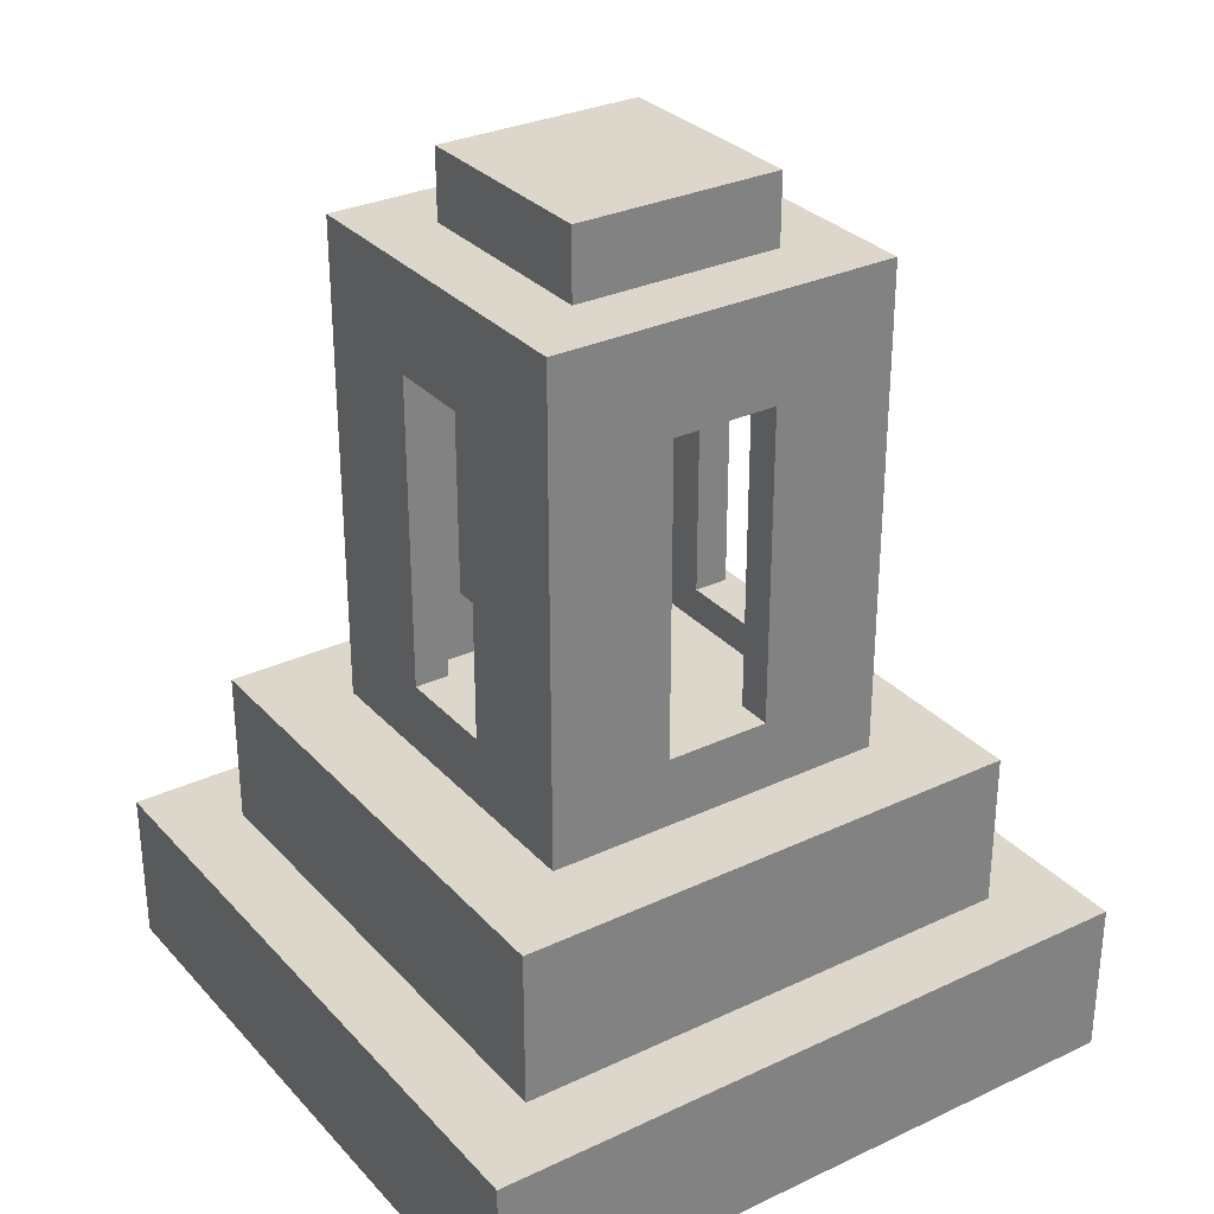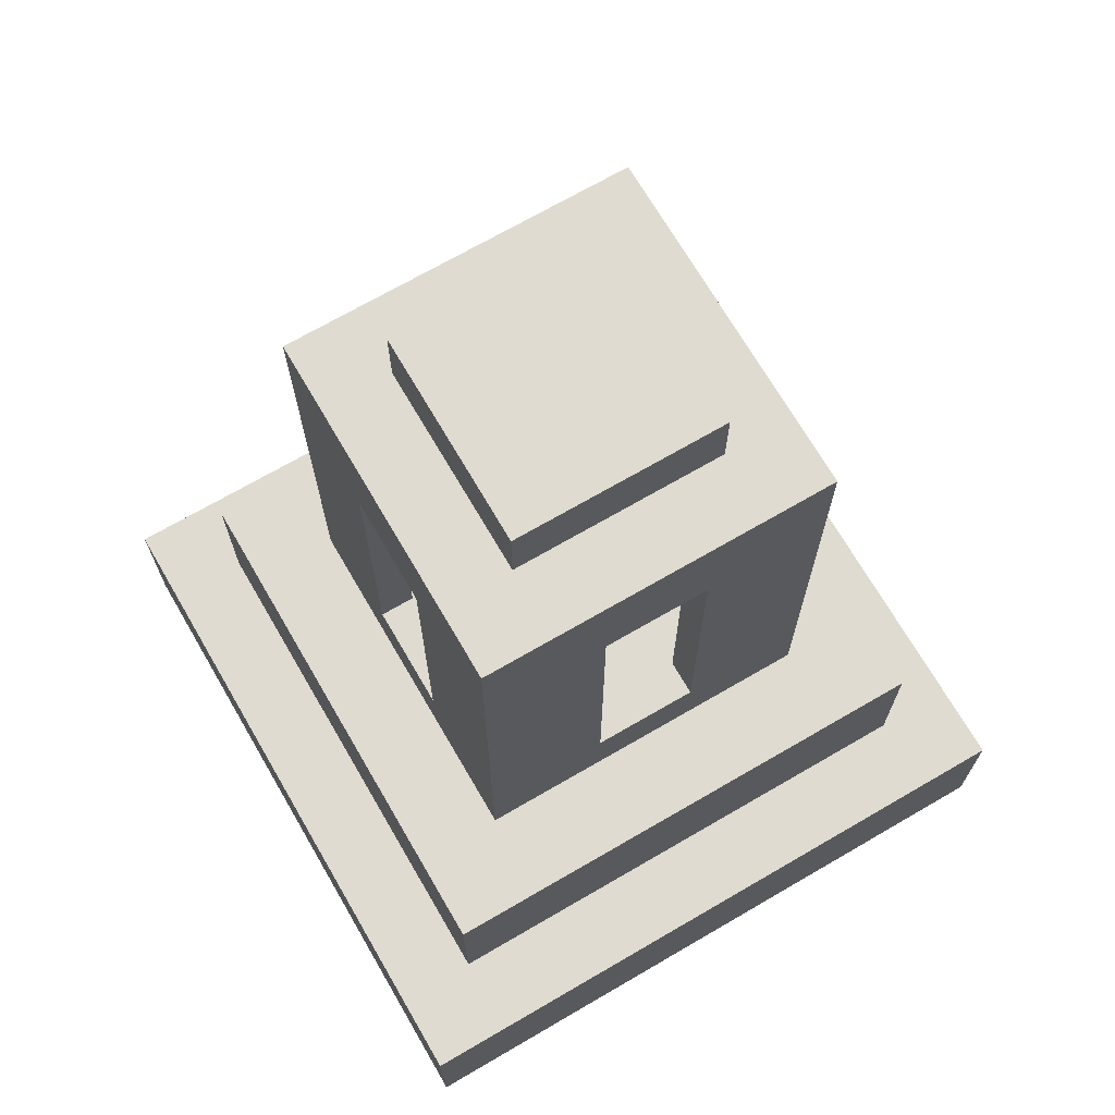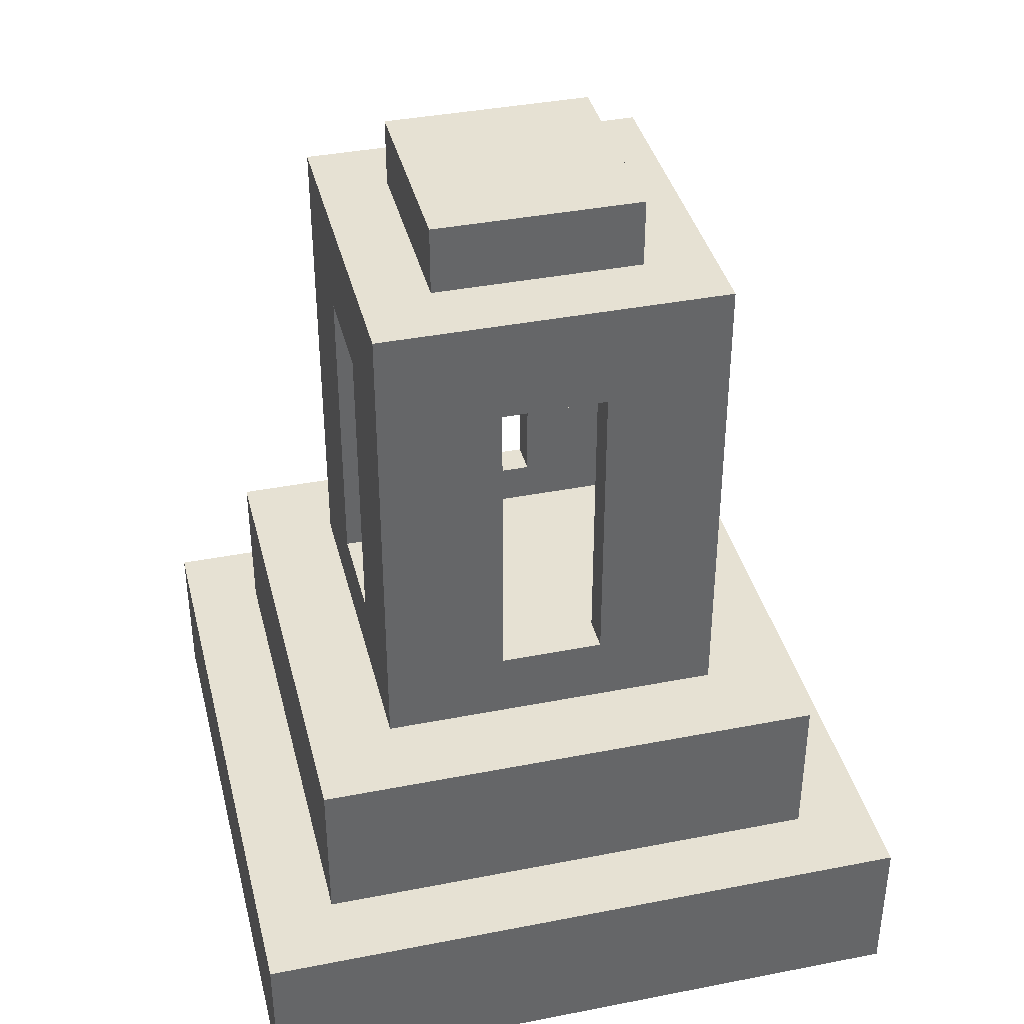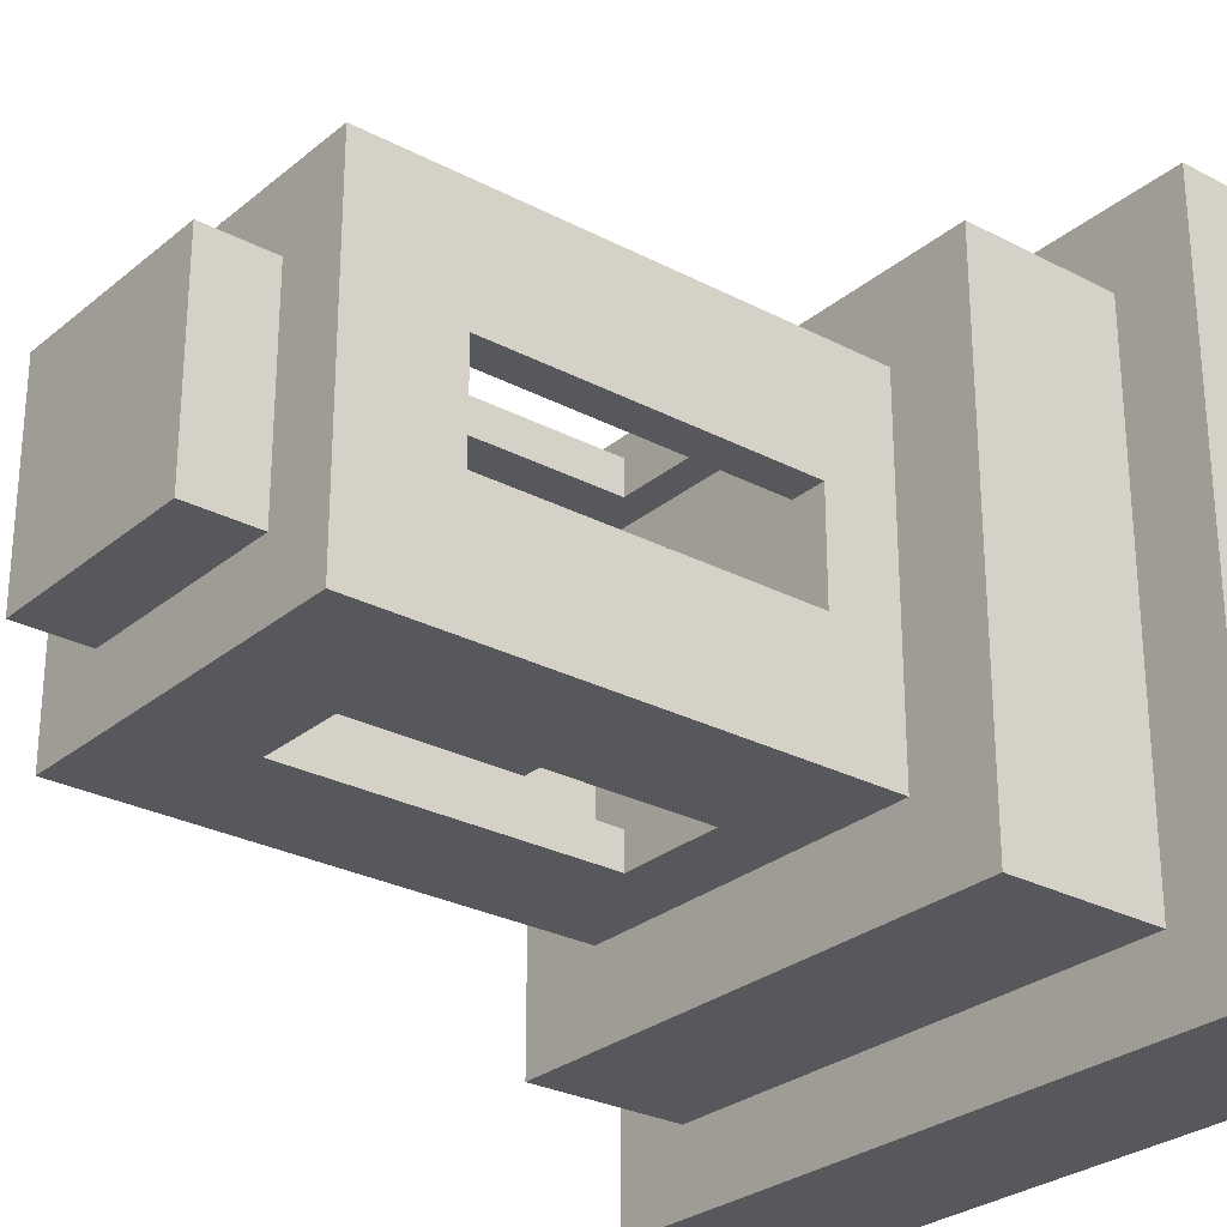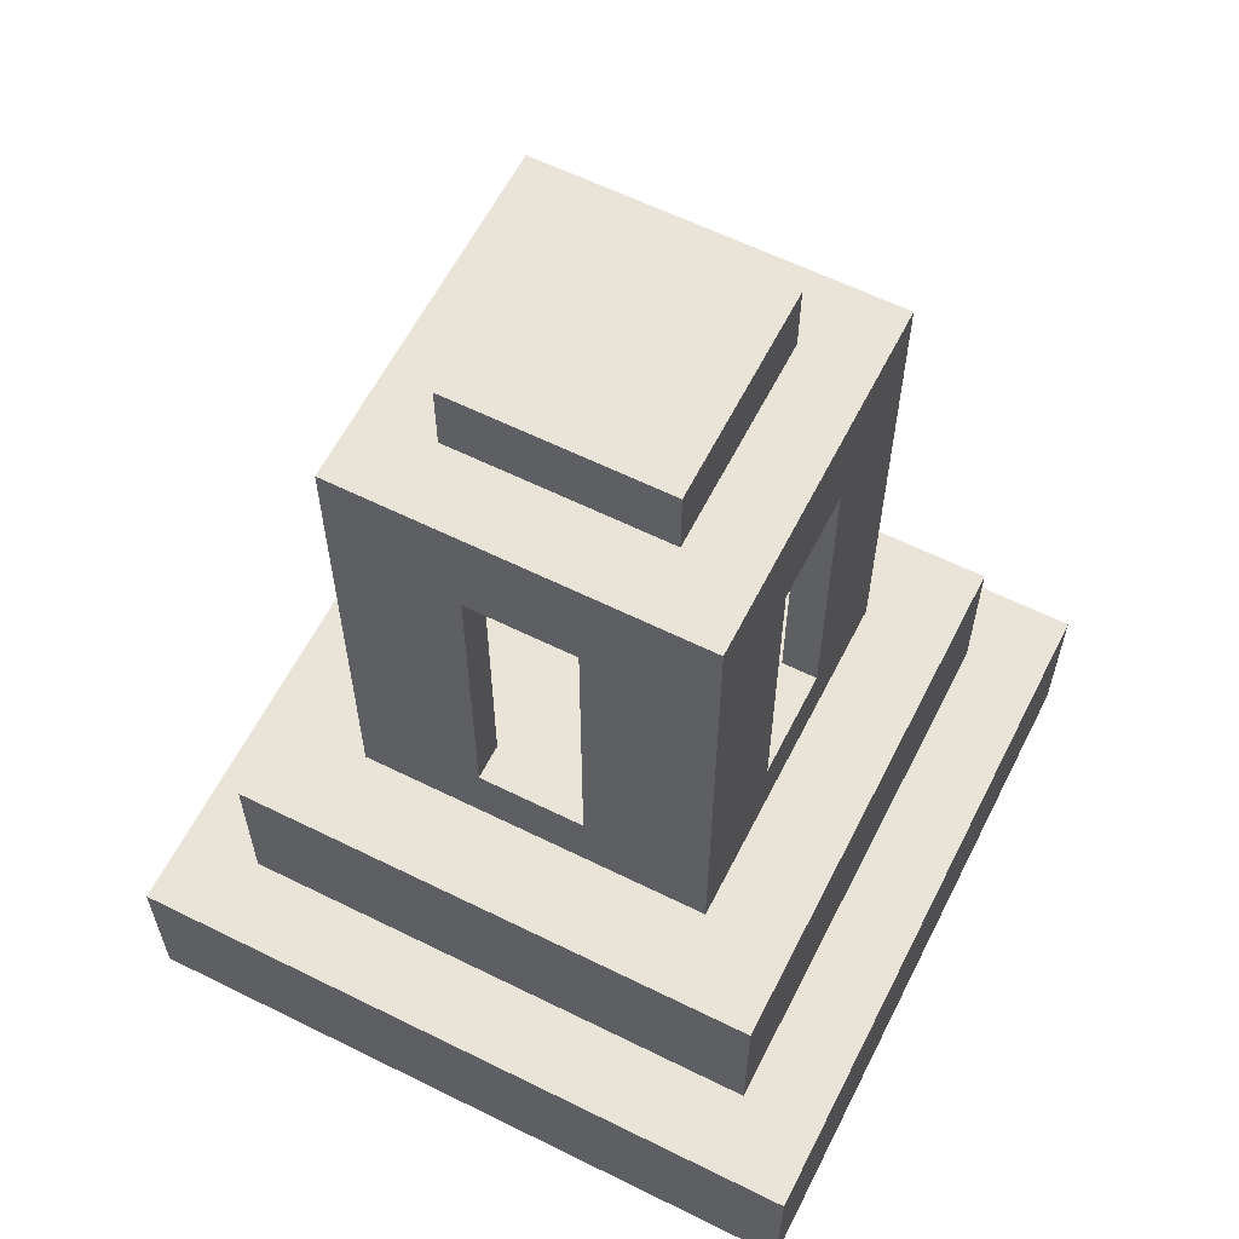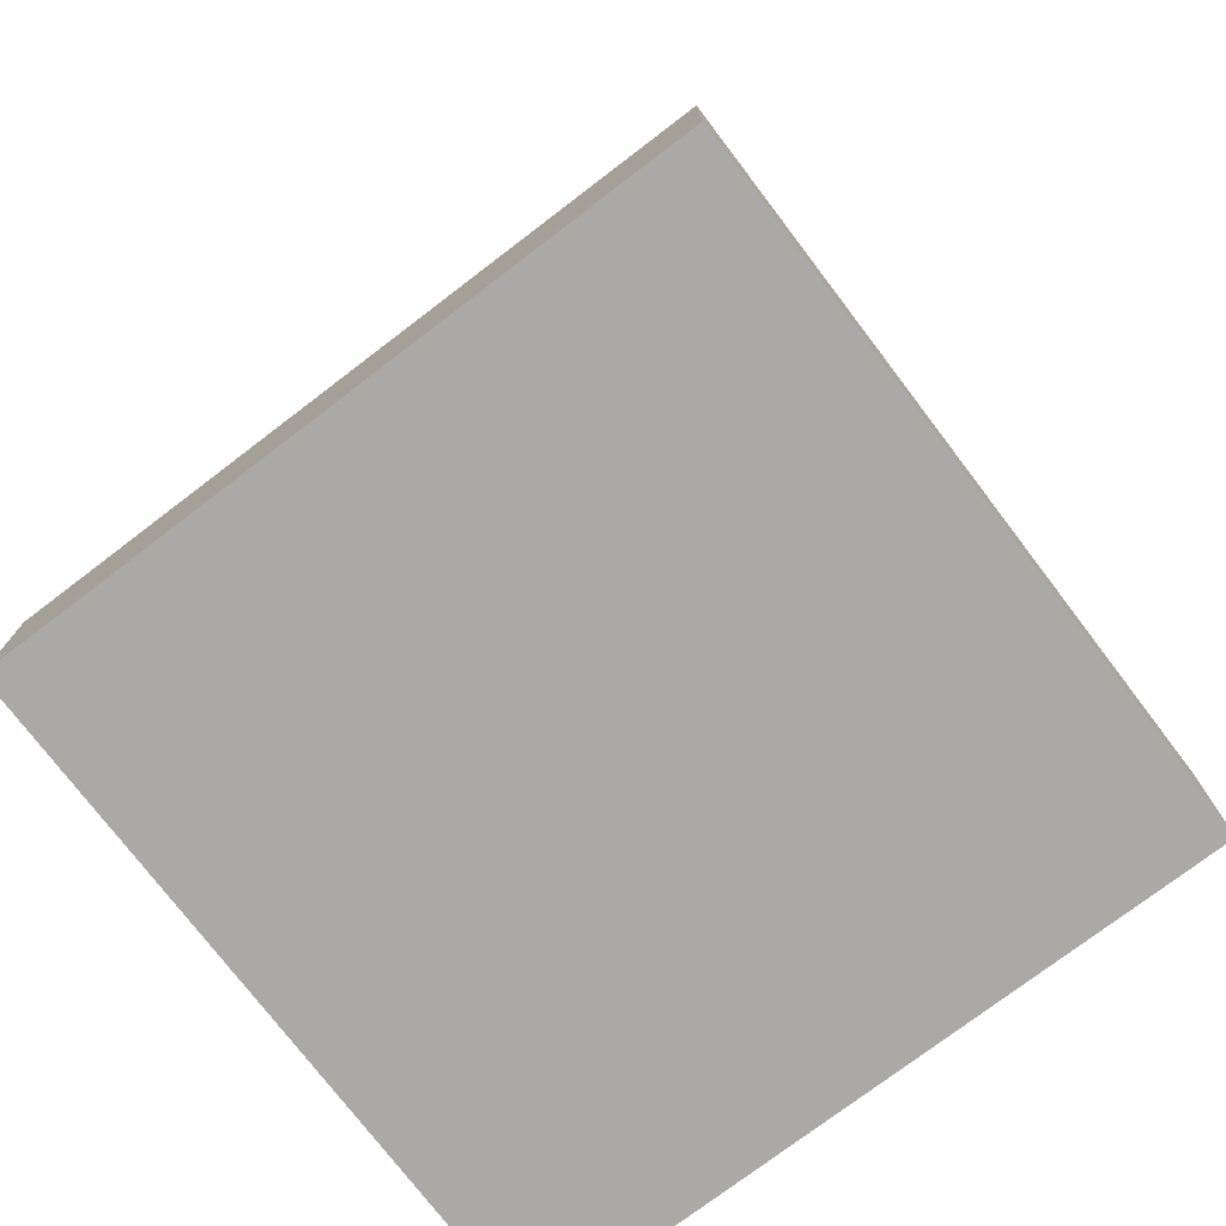
<metadata>
{"format":"obj","ext":"obj","renderer":"f3d","projection":"perspective","resolution":1024,"background":"white","views":[{"elev":30.5,"azim":145.9,"up":"+Y"},{"elev":70.2,"azim":-120.2,"up":"+Y"},{"elev":38.7,"azim":166.2,"up":"+Y"},{"elev":-27.7,"azim":-128.8,"up":"+Z"},{"elev":61.0,"azim":-63.2,"up":"+Y"},{"elev":-75.6,"azim":-52.7,"up":"+Y"}]}
</metadata>
<code>
g power switch
v -0.5 1.1 -0.15
v -0.5 1.1 -0.5
v -0.5 2 -0.5
v -0.5 2 -0.15
v -0.5 2.3 -0.15
v -0.5 2.3 -0.5
v -0.5 2.3 0.15
v -0.5 2 0.15
v -0.5 2.3 0.5
v -0.5 2 0.5
v -0.5 1.1 0.5
v -0.5 1.1 0.15
v 0.5 1.1 -0.15
v 0.5 0 -0.5
v 0.5 0 -0.15
v 0.5 1.1 -0.5
v 0.5 2 -0.15
v 0.5 2 -0.5
v 0.5 2.3 -0.5
v 0.5 2.3 -0.15
v 0.5 2 0.15
v 0.5 2.3 0.15
v 0.5 2 0.5
v 0.5 2.3 0.5
v 0.5 1.1 0.15
v 0.5 1.1 0.5
v 0.5 0 0.15
v 0.5 0 0.5
v 0.15 1.1 -0.5
v 0.5 1.1 -0.5
v 0.5 2 -0.5
v 0.15 2 -0.5
v 0.15 2.3 -0.5
v 0.5 2.3 -0.5
v -0.15 2.3 -0.5
v -0.15 2 -0.5
v -0.5 2.3 -0.5
v -0.5 2 -0.5
v -0.5 1.1 -0.5
v -0.15 1.1 -0.5
v -0.15 1.1 0.5
v -0.5 1.1 0.5
v -0.5 2 0.5
v -0.15 2 0.5
v -0.15 2.3 0.5
v -0.5 2.3 0.5
v 0.15 2.3 0.5
v 0.15 2 0.5
v 0.5 2.3 0.5
v 0.5 2 0.5
v 0.5 1.1 0.5
v 0.15 1.1 0.5
v 0.5 0 0.15
v 0.5 1.1 0.15
v 0.5 1.1 -0.15
v 0.5 0 -0.15
v -0.5 0 0.5
v -0.5 1.1 0.15
v -0.5 1.1 0.5
v -0.5 0 0.15
v -0.5 1.1 -0.15
v -0.5 0 -0.15
v -0.5 1.1 -0.5
v -0.5 0 -0.5
v -0.5 0 -0.5
v -0.15 1.1 -0.5
v -0.5 1.1 -0.5
v -0.15 0 -0.5
v 0.15 1.1 -0.5
v 0.15 0 -0.5
v 0.5 1.1 -0.5
v 0.5 0 -0.5
v 0.5 0 0.5
v 0.15 1.1 0.5
v 0.5 1.1 0.5
v 0.15 0 0.5
v -0.15 1.1 0.5
v -0.15 0 0.5
v -0.5 1.1 0.5
v -0.5 0 0.5
v 0.7449 0.45 0.7449
v -0.9684 0.45 0.9684
v -0.7449 0.45 0.7449
v 0.9684 0.45 0.9684
v 0.7449 0.45 -0.7449
v 0.9684 0.45 -0.9684
v -0.7449 0.45 -0.7449
v 0.9684 0.45 -0.9684
v 0.7449 0.45 -0.7449
v -0.9684 0.45 -0.9684
v -0.7449 0.45 0.7449
v -0.9684 0.45 0.9684
v 0.7449 0.9 0.7449
v -0.7449 0.9 0.7449
v -0.7449 0.9 -0.7449
v 0.7449 0.9 -0.7449
v 0.7449 0.9 0.7449
v 0.7449 0.45 0.7449
v -0.7449 0.45 0.7449
v -0.7449 0.9 0.7449
v 0.7449 0.9 -0.7449
v 0.7449 0.45 -0.7449
v 0.7449 0.45 0.7449
v 0.7449 0.9 0.7449
v -0.7449 0.9 -0.7449
v -0.7449 0.45 -0.7449
v 0.7449 0.45 -0.7449
v 0.7449 0.9 -0.7449
v -0.7449 0.9 0.7449
v -0.7449 0.45 0.7449
v -0.7449 0.45 -0.7449
v -0.7449 0.9 -0.7449
v -0.9684 0.45 0.9684
v -0.9684 1.49e-08 0.9684
v -0.9684 -1.49e-08 -0.9684
v -0.9684 0.45 -0.9684
v -0.9684 0.45 -0.9684
v -0.9684 -1.49e-08 -0.9684
v 0.9684 -1.49e-08 -0.9684
v 0.9684 0.45 -0.9684
v 0.9684 0.45 -0.9684
v 0.9684 -1.49e-08 -0.9684
v 0.9684 1.49e-08 0.9684
v 0.9684 0.45 0.9684
v 0.9684 0.45 0.9684
v 0.9684 1.49e-08 0.9684
v -0.9684 1.49e-08 0.9684
v -0.9684 0.45 0.9684
v 0.7449 0 0.7449
v 0.9684 1.49e-08 0.9684
v 0.9684 -1.49e-08 -0.9684
v 0.7449 0 -0.7449
v -0.9684 -1.49e-08 -0.9684
v -0.7449 0 -0.7449
v -0.7449 0 -0.7449
v -0.9684 -1.49e-08 -0.9684
v -0.9684 1.49e-08 0.9684
v -0.7449 0 0.7449
v 0.7449 0 -0.7449
v 0.9684 1.49e-08 0.9684
v 0.7449 0 0.7449
v 0.15 1.1 -0.5
v 0.15 1.1 -0.4
v -0.15 1.1 -0.4
v -0.15 1.1 -0.5
v -0.15 2 0.5
v -0.15 2 0.4
v -0.15 1.1 0.4
v -0.15 1.1 0.5
v -0.15 2 -0.5
v -0.15 2 -0.4
v 0.15 2 -0.4
v 0.15 2 -0.5
v -0.5 2 -0.15
v -0.4 2 -0.15
v -0.4 1.1 -0.15
v -0.5 1.1 -0.15
v -0.5 2.3 -0.15
v -0.5 2.3 -0.5
v -0.15 2.3 -0.5
v -0.3 2.3 -0.3
v -0.5 2.3 0.15
v 0.15 2.3 -0.5
v -0.3 2.3 0.3
v -0.5 2.3 0.5
v -0.15 2.3 0.5
v 0.3 2.3 -0.3
v 0.5 2.3 -0.5
v 0.5 2.3 -0.15
v 0.3 2.3 0.3
v 0.15 2.3 0.5
v 0.5 2.3 0.15
v 0.5 2.3 0.5
v 0.3 2.3 -0.3
v 0.3 2.5 -0.3
v -0.3 2.5 -0.3
v -0.3 2.3 -0.3
v 0.15 2 -0.5
v 0.15 2 -0.4
v 0.15 1.1 -0.4
v 0.15 1.1 -0.5
v 0.5 2 0.15
v 0.4 2 0.15
v 0.4 1.1 0.15
v 0.5 1.1 0.15
v -0.5 1.1 -0.15
v -0.4 1.1 -0.15
v -0.4 1.1 0.15
v -0.5 1.1 0.15
v -0.5 2 0.15
v -0.4 2 0.15
v -0.4 2 -0.15
v -0.5 2 -0.15
v 0.5 2 -0.15
v 0.4 2 -0.15
v 0.4 2 0.15
v 0.5 2 0.15
v 0.5 1.1 -0.15
v 0.4 1.1 -0.15
v 0.4 2 -0.15
v 0.5 2 -0.15
v -0.5 1.1 0.15
v -0.4 1.1 0.15
v -0.4 2 0.15
v -0.5 2 0.15
v -0.15 1.1 0.5
v -0.15 1.1 0.4
v 0.15 1.1 0.4
v 0.15 1.1 0.5
v 0.15 2 0.5
v 0.15 2 0.4
v -0.15 2 0.4
v -0.15 2 0.5
v -0.15 1.1 -0.5
v -0.15 1.1 -0.4
v -0.15 2 -0.4
v -0.15 2 -0.5
v 0.15 1.1 0.5
v 0.15 1.1 0.4
v 0.15 2 0.4
v 0.15 2 0.5
v 0.5 1.1 0.15
v 0.4 1.1 0.15
v 0.4 1.1 -0.15
v 0.5 1.1 -0.15
v 0.3 2.3 0.3
v 0.3 2.5 0.3
v 0.3 2.5 -0.3
v 0.3 2.3 -0.3
v -0.3 2.3 -0.3
v -0.3 2.5 -0.3
v -0.3 2.5 0.3
v -0.3 2.3 0.3
v -0.3 2.3 0.3
v -0.3 2.5 0.3
v 0.3 2.5 0.3
v 0.3 2.3 0.3
v -0.3 2.5 0.3
v -0.3 2.5 -0.3
v 0.3 2.5 -0.3
v 0.3 2.5 0.3
g power switch_0
f 3 2 1
f 4 3 1
f 4 5 3
f 5 6 3
f 7 5 4
f 8 7 4
f 9 7 8
f 10 9 8
f 10 8 11
f 8 12 11
f 15 14 13
f 14 16 13
f 13 16 17
f 16 18 17
f 18 19 17
f 19 20 17
f 17 20 21
f 20 22 21
f 21 22 23
f 22 24 23
f 25 21 23
f 26 25 23
f 27 25 26
f 28 27 26
f 31 30 29
f 32 31 29
f 32 33 31
f 33 34 31
f 35 33 32
f 36 35 32
f 37 35 36
f 38 37 36
f 38 36 39
f 36 40 39
f 43 42 41
f 44 43 41
f 44 45 43
f 45 46 43
f 47 45 44
f 48 47 44
f 49 47 48
f 50 49 48
f 50 48 51
f 48 52 51
f 55 54 53
f 56 55 53
f 59 58 57
f 58 60 57
f 58 61 60
f 61 62 60
f 61 63 62
f 63 64 62
f 67 66 65
f 66 68 65
f 66 69 68
f 69 70 68
f 69 71 70
f 71 72 70
f 75 74 73
f 74 76 73
f 74 77 76
f 77 78 76
f 77 79 78
f 79 80 78
f 83 82 81
f 82 84 81
f 81 84 85
f 84 86 85
f 89 88 87
f 88 90 87
f 87 90 91
f 90 92 91
f 95 94 93
f 96 95 93
f 99 98 97
f 100 99 97
f 103 102 101
f 104 103 101
f 107 106 105
f 108 107 105
f 111 110 109
f 112 111 109
f 115 114 113
f 116 115 113
f 119 118 117
f 120 119 117
f 123 122 121
f 124 123 121
f 127 126 125
f 128 127 125
f 131 130 129
f 132 131 129
f 133 131 132
f 134 133 132
f 137 136 135
f 138 137 135
f 135 139 138
f 140 137 138
f 139 141 138
f 141 140 138
f 144 143 142
f 145 144 142
f 148 147 146
f 149 148 146
f 152 151 150
f 153 152 150
f 156 155 154
f 157 156 154
f 160 159 158
f 161 160 158
f 161 158 162
f 160 161 163
f 164 161 162
f 164 162 165
f 166 164 165
f 161 167 163
f 168 163 167
f 169 168 167
f 164 166 170
f 169 167 170
f 166 171 170
f 172 169 170
f 172 170 171
f 173 172 171
f 176 175 174
f 177 176 174
f 180 179 178
f 181 180 178
f 184 183 182
f 185 184 182
f 188 187 186
f 189 188 186
f 192 191 190
f 193 192 190
f 196 195 194
f 197 196 194
f 200 199 198
f 201 200 198
f 204 203 202
f 205 204 202
f 208 207 206
f 209 208 206
f 212 211 210
f 213 212 210
f 216 215 214
f 217 216 214
f 220 219 218
f 221 220 218
f 224 223 222
f 225 224 222
f 228 227 226
f 229 228 226
f 232 231 230
f 233 232 230
f 236 235 234
f 237 236 234
f 240 239 238
f 241 240 238

</code>
